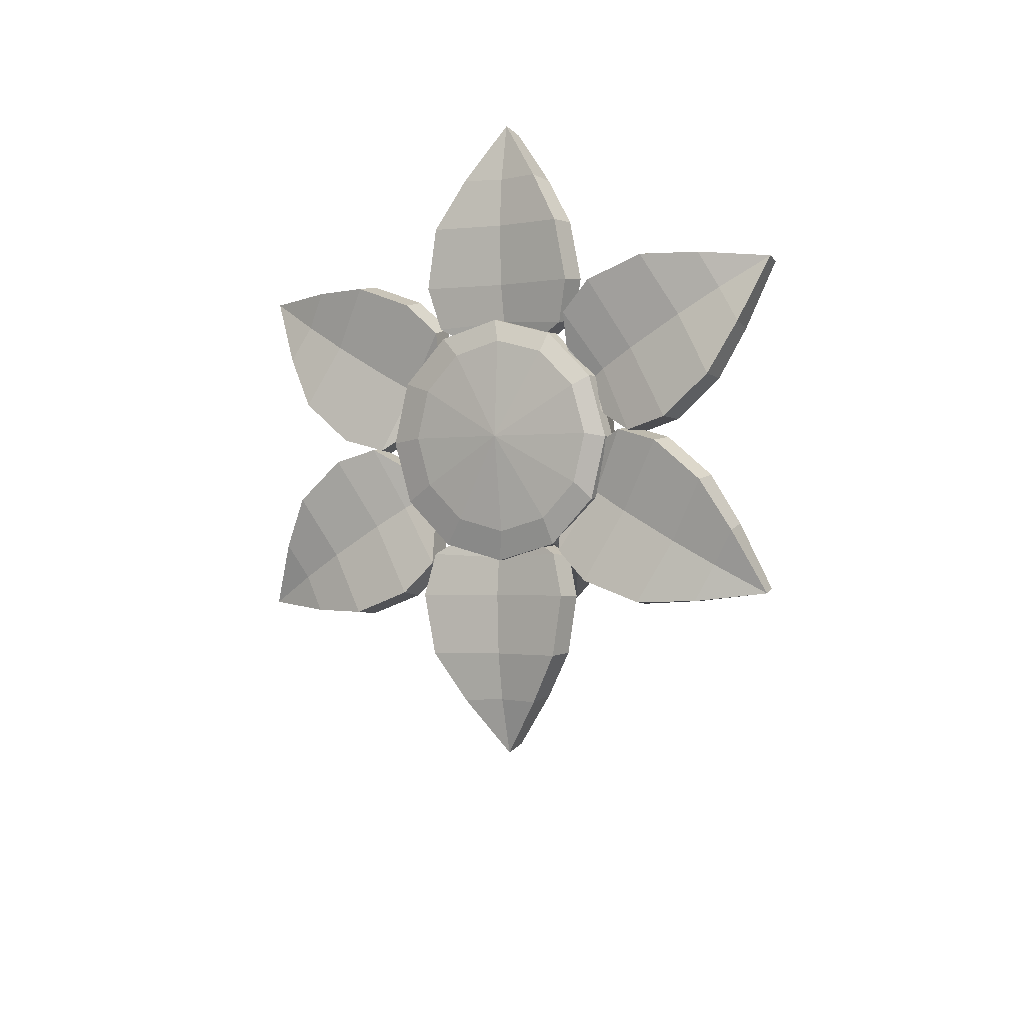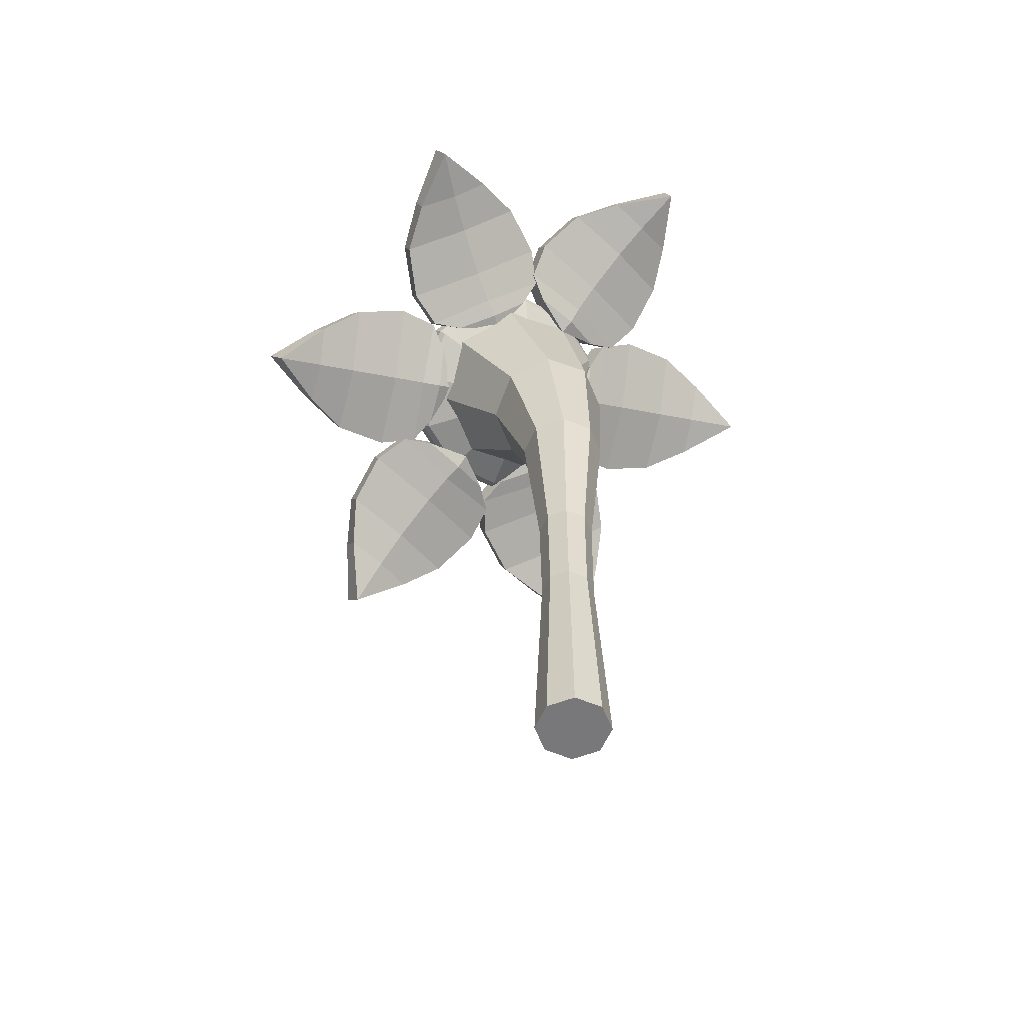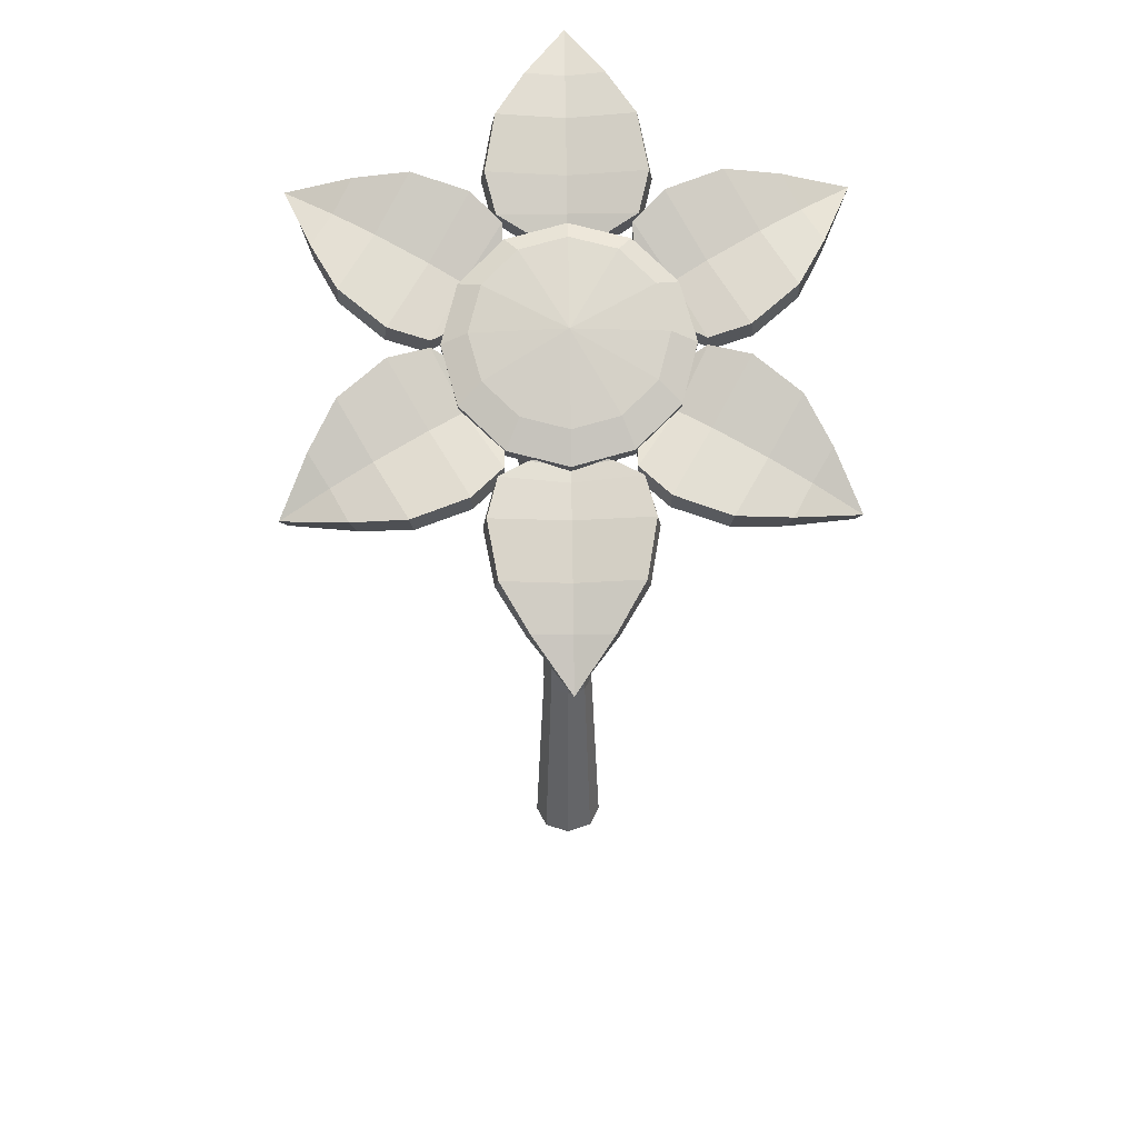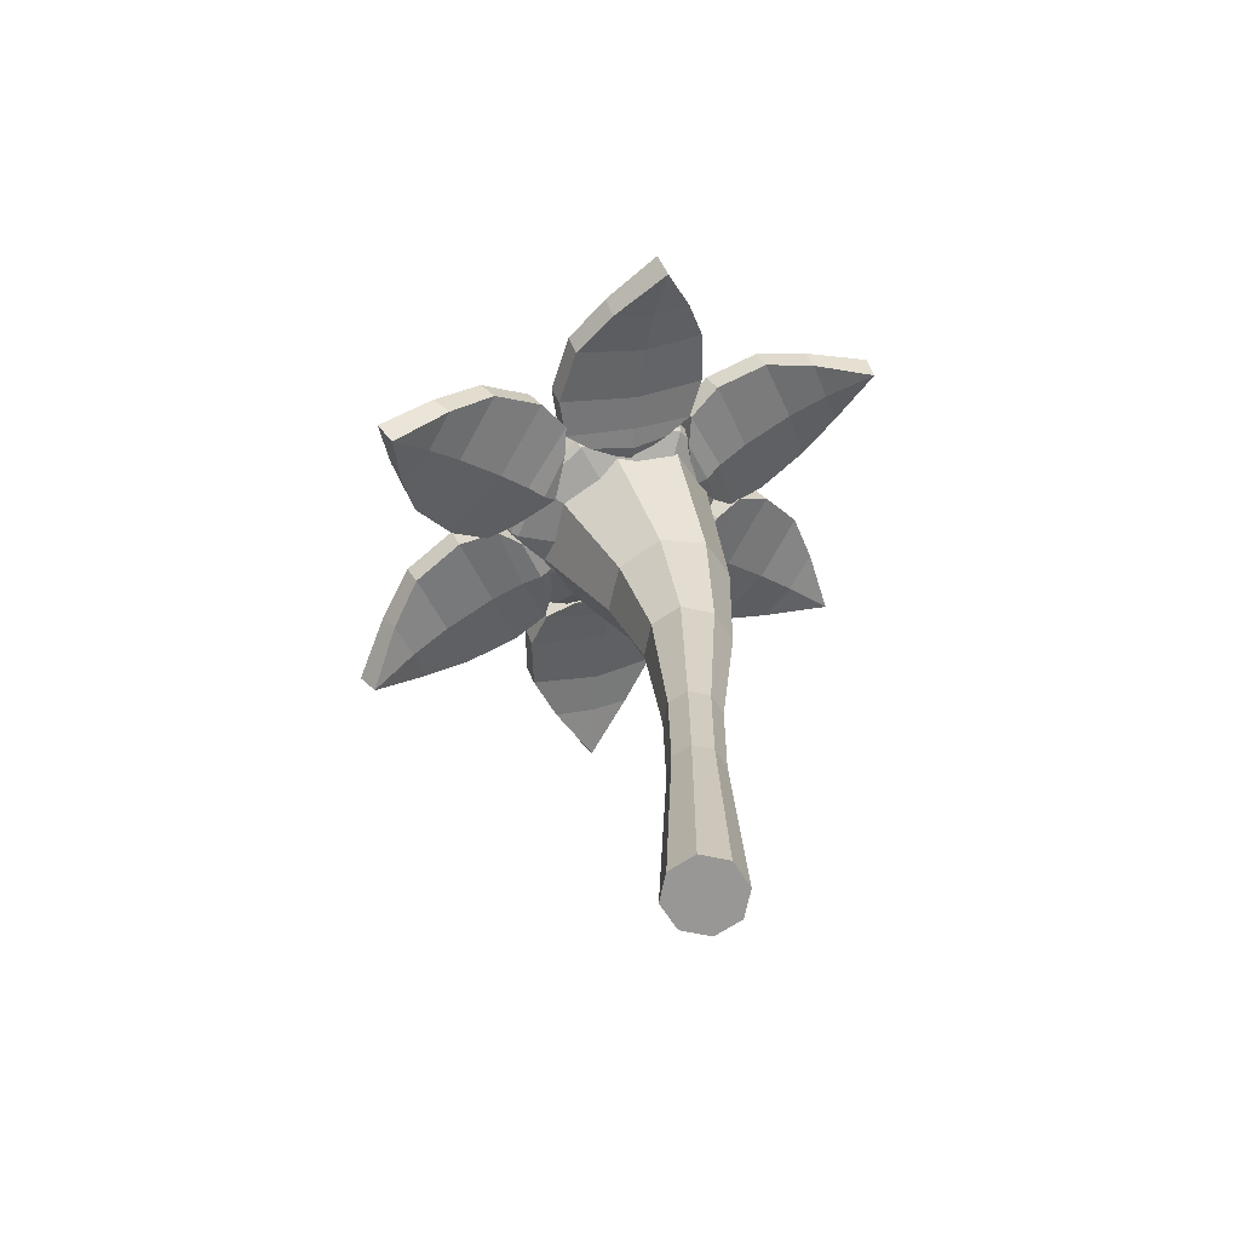
<metadata>
{"format":"obj","ext":"obj","renderer":"f3d","projection":"perspective","resolution":1024,"background":"white","views":[{"elev":74.9,"azim":62.9,"up":"+Y"},{"elev":-57.5,"azim":134.0,"up":"+Y"},{"elev":43.1,"azim":-1.0,"up":"+Y"},{"elev":-68.3,"azim":55.6,"up":"+Y"}]}
</metadata>
<code>
o Petal
v 0 0.6218 -0.7416
v -0.15 0.5678 -0.5289
v -0.2598 0.5042 -0.3516
v -0.3 0.3804 -0.1609
v -0.2598 0.2761 -0.04009
v -0.15 0.2222 -5.1e-05
v 0 0.1775 0.007155
v 0.15 0.2222 -5.1e-05
v 0.2598 0.2761 -0.04009
v 0.3 0.3804 -0.1609
v 0.2598 0.5042 -0.3516
v 0.15 0.5678 -0.5289
v 1.1e-05 0.3437 -0.1847
v 5e-06 0.4676 -0.3754
v -6e-06 0.1961 -0.03515
v 1.3e-05 0.5474 -0.5374
v 9e-06 0.25 -0.07519
v -0 0.5278 -0.7759
v -0.1654 0.4774 -0.5689
v -0.2754 0.4194 -0.4022
v -0.3153 0.301 -0.2198
v -0.2763 0.2011 -0.1041
v -0.1711 0.1489 -0.06478
v 2e-06 0.08595 -0.03316
v 0.1711 0.1489 -0.06478
v 0.2763 0.2011 -0.1041
v 0.3153 0.301 -0.2198
v 0.2754 0.4194 -0.4022
v 0.1654 0.4774 -0.5689
v 1.2e-05 0.2635 -0.2445
v 5e-06 0.3807 -0.4249
v -8e-06 0.1133 -0.09127
v 1.4e-05 0.4552 -0.5762
v 1.1e-05 0.1751 -0.1414
f 2 3 14 16
f 8 15 7
f 9 17 15 8
f 10 13 17 9
f 11 14 13 10
f 12 1 16
f 16 1 2
f 7 15 6
f 15 17 5 6
f 17 13 4 5
f 16 14 11 12
f 13 14 3 4
f 19 33 31 20
f 25 24 32
f 26 25 32 34
f 27 26 34 30
f 28 27 30 31
f 29 33 18
f 33 19 18
f 24 23 32
f 32 23 22 34
f 34 22 21 30
f 33 29 28 31
f 30 21 20 31
f 2 1 18 19
f 3 2 19 20
f 4 3 20 21
f 5 4 21 22
f 6 5 22 23
f 7 6 23 24
f 8 7 24 25
f 9 8 25 26
f 10 9 26 27
f 11 10 27 28
f 12 11 28 29
f 1 12 29 18
o Circle
v 0 0.2516 -0.01577
v -0.2309 0.2179 0.03613
v -0.4 0.1258 0.1779
v -0.4619 0 0.3716
v -0.4 -0.1258 0.5653
v -0.2309 -0.2179 0.7071
v 0 -0.2516 0.759
v 0.2309 -0.2179 0.7071
v 0.4 -0.1258 0.5653
v 0.4619 0 0.3716
v 0.4 0.1258 0.1779
v 0.2309 0.2179 0.03613
v 0.00083 0.2428 0.05745
v -0.1813 0.2163 0.09837
v -0.3146 0.1437 0.2102
v -0.3634 0.04448 0.3629
v -0.3146 -0.0547 0.5156
v -0.1813 -0.1273 0.6274
v 0.00083 -0.1539 0.6683
v 0.1829 -0.1273 0.6274
v 0.3162 -0.0547 0.5156
v 0.365 0.04448 0.3629
v 0.3162 0.1437 0.2102
v 0.1829 0.2163 0.09837
v 0.00083 0.0759 0.3833
v 0 0.1994 -0.04966
v -0.2309 0.1657 0.002234
v -0.4 0.07359 0.144
v -0.4619 -0.0522 0.3377
v -0.4 -0.178 0.5314
v -0.2309 -0.2701 0.6732
v 0 -0.3038 0.7251
v 0.2309 -0.2701 0.6732
v 0.4 -0.178 0.5314
v 0.4619 -0.0522 0.3377
v 0.4 0.07359 0.144
v 0.2309 0.1657 0.002234
v -0 0.1649 -0.05207
v -0.2226 0.1324 -0.002059
v -0.3855 0.04368 0.1346
v -0.4451 -0.07754 0.3212
v -0.3855 -0.1988 0.5079
v -0.2226 -0.2875 0.6446
v -0 -0.32 0.6946
v 0.2226 -0.2875 0.6446
v 0.3855 -0.1988 0.5079
v 0.4451 -0.07754 0.3212
v 0.3855 0.04368 0.1346
v 0.2226 0.1324 -0.002059
v -0 -0.07904 0.07057
v -0.1047 -0.09432 0.0941
v -0.1814 -0.1361 0.1584
v -0.2094 -0.1931 0.2462
v -0.1814 -0.2501 0.334
v -0.1047 -0.2919 0.3983
v -0 -0.3072 0.4218
v 0.1047 -0.2919 0.3983
v 0.1814 -0.2501 0.334
v 0.2094 -0.1931 0.2462
v 0.1814 -0.1361 0.1584
v 0.1047 -0.09432 0.0941
f 38 50 49 37
f 45 57 56 44
f 42 54 53 41
f 39 51 50 38
f 46 58 57 45
f 36 48 47 35
f 43 55 54 42
f 40 52 51 39
f 35 47 58 46
f 37 49 48 36
f 44 56 55 43
f 41 53 52 40
f 38 63 64 39
f 48 59 47
f 47 59 58
f 58 59 57
f 57 59 56
f 56 59 55
f 55 59 54
f 54 59 53
f 53 59 52
f 52 59 51
f 51 59 50
f 50 59 49
f 49 59 48
f 45 70 71 46
f 35 60 61 36
f 42 67 68 43
f 39 64 65 40
f 46 71 60 35
f 36 61 62 37
f 43 68 69 44
f 40 65 66 41
f 37 62 63 38
f 44 69 70 45
f 41 66 67 42
f 61 73 74 62
f 68 80 81 69
f 65 77 78 66
f 62 74 75 63
f 69 81 82 70
f 66 78 79 67
f 63 75 76 64
f 70 82 83 71
f 60 72 73 61
f 67 79 80 68
f 64 76 77 65
f 71 83 72 60
f 83 95 84 72
f 73 85 86 74
f 80 92 93 81
f 77 89 90 78
f 74 86 87 75
f 81 93 94 82
f 78 90 91 79
f 75 87 88 76
f 82 94 95 83
f 72 84 85 73
f 79 91 92 80
f 76 88 89 77
o Petal.001
v -1.039 0.27 -0.2
v -0.9345 0.2018 0.03457
v -0.8307 0.1364 0.2148
v -0.6539 0.05555 0.3393
v -0.4968 0.01325 0.3646
v -0.3874 0.02829 0.2985
v -0.2861 0.0626 0.184
v -0.2374 0.1698 0.08062
v -0.237 0.2583 -0.01278
v -0.3539 0.3386 -0.09648
v -0.5708 0.3815 -0.1626
v -0.7845 0.3433 -0.1833
v -0.5039 0.1604 0.09759
v -0.7008 0.2223 0.002255
v -0.3256 0.06881 0.1609
v -0.8561 0.2533 -0.08456
v -0.3801 0.1056 0.1472
v -1.02 0.1821 -0.2436
v -0.9287 0.1085 -0.000795
v -0.8352 0.04525 0.1739
v -0.6668 -0.03272 0.2941
v -0.5162 -0.07305 0.3179
v -0.4104 -0.05883 0.2551
v -0.2722 -0.02455 0.137
v -0.2393 0.1026 0.006601
v -0.2399 0.1876 -0.08341
v -0.3515 0.2647 -0.1639
v -0.5598 0.3051 -0.2261
v -0.7632 0.2645 -0.2411
v -0.5094 0.07844 0.04054
v -0.6957 0.137 -0.0497
v -0.3273 -0.0145 0.1056
v -0.8408 0.1659 -0.1308
v -0.3928 0.02663 0.08715
f 97 98 109 111
f 103 110 102
f 104 112 110 103
f 105 108 112 104
f 106 109 108 105
f 107 96 111
f 111 96 97
f 102 110 101
f 110 112 100 101
f 112 108 99 100
f 111 109 106 107
f 108 109 98 99
f 114 128 126 115
f 120 119 127
f 121 120 127 129
f 122 121 129 125
f 123 122 125 126
f 124 128 113
f 128 114 113
f 119 118 127
f 127 118 117 129
f 129 117 116 125
f 128 124 123 126
f 125 116 115 126
f 97 96 113 114
f 98 97 114 115
f 99 98 115 116
f 100 99 116 117
f 101 100 117 118
f 102 101 118 119
f 103 102 119 120
f 104 103 120 121
f 105 104 121 122
f 106 105 122 123
f 107 106 123 124
f 96 107 124 113
o Petal.003
v 0 -0.7641 1.392
v 0.15 -0.5918 1.257
v 0.2598 -0.4556 1.126
v 0.3 -0.3318 0.9357
v 0.2598 -0.2638 0.7913
v 0.15 -0.2492 0.7257
v -0 -0.2608 0.682
v -0.15 -0.2492 0.7257
v -0.2598 -0.2638 0.7913
v -0.3 -0.3318 0.9357
v -0.2598 -0.4556 1.126
v -0.15 -0.5918 1.257
v -1.1e-05 -0.3685 0.9119
v -5e-06 -0.4923 1.103
v 6e-06 -0.2918 0.7162
v -1.3e-05 -0.6078 1.241
v -1e-05 -0.3065 0.7817
v 0 -0.8336 1.32
v 0.1654 -0.665 1.19
v 0.2754 -0.5363 1.069
v 0.3153 -0.4178 0.8871
v 0.2763 -0.3528 0.7488
v 0.1711 -0.3381 0.6852
v -2e-06 -0.3348 0.6148
v -0.1711 -0.3381 0.6852
v -0.2763 -0.3528 0.7488
v -0.3153 -0.4178 0.8871
v -0.2754 -0.5363 1.069
v -0.1654 -0.665 1.19
v -1.2e-05 -0.4556 0.8629
v -5e-06 -0.5729 1.043
v 8e-06 -0.3768 0.6634
v -1.4e-05 -0.6808 1.173
v -1.1e-05 -0.3975 0.7402
f 131 132 143 145
f 137 144 136
f 138 146 144 137
f 139 142 146 138
f 140 143 142 139
f 141 130 145
f 145 130 131
f 136 144 135
f 144 146 134 135
f 146 142 133 134
f 145 143 140 141
f 142 143 132 133
f 148 162 160 149
f 154 153 161
f 155 154 161 163
f 156 155 163 159
f 157 156 159 160
f 158 162 147
f 162 148 147
f 153 152 161
f 161 152 151 163
f 163 151 150 159
f 162 158 157 160
f 159 150 149 160
f 131 130 147 148
f 132 131 148 149
f 133 132 149 150
f 134 133 150 151
f 135 134 151 152
f 136 135 152 153
f 137 136 153 154
f 138 137 154 155
f 139 138 155 156
f 140 139 156 157
f 141 140 157 158
f 130 141 158 147
o Petal.002
v 1.039 -0.4123 0.8507
v 0.9345 -0.2258 0.6931
v 0.8307 -0.08779 0.56
v 0.6539 -0.006918 0.4355
v 0.4968 -0.000997 0.3865
v 0.3874 -0.05527 0.4272
v 0.2861 -0.1459 0.5051
v 0.2374 -0.1968 0.6451
v 0.237 -0.2461 0.7639
v 0.3539 -0.2899 0.8713
v 0.5709 -0.3329 0.9374
v 0.7845 -0.3673 0.911
v 0.5039 -0.1851 0.6296
v 0.7008 -0.247 0.7249
v 0.3256 -0.1645 0.5202
v 0.8561 -0.3137 0.7885
v 0.3801 -0.1621 0.5593
v 1.02 -0.488 0.7882
v 0.9287 -0.2961 0.6222
v 0.8352 -0.1622 0.4933
v 0.6668 -0.08408 0.3732
v 0.5162 -0.07873 0.3267
v 0.4104 -0.1303 0.3652
v 0.2722 -0.2243 0.4446
v 0.2393 -0.2917 0.6138
v 0.2399 -0.3394 0.728
v 0.3515 -0.3815 0.8313
v 0.5598 -0.422 0.8934
v 0.7632 -0.4521 0.8625
v 0.5094 -0.2705 0.5779
v 0.6957 -0.3292 0.6681
v 0.3273 -0.2489 0.4666
v 0.8408 -0.3915 0.7275
v 0.3928 -0.249 0.5116
f 165 166 177 179
f 171 178 170
f 172 180 178 171
f 173 176 180 172
f 174 177 176 173
f 175 164 179
f 179 164 165
f 170 178 169
f 178 180 168 169
f 180 176 167 168
f 179 177 174 175
f 176 177 166 167
f 182 196 194 183
f 188 187 195
f 189 188 195 197
f 190 189 197 193
f 191 190 193 194
f 192 196 181
f 196 182 181
f 187 186 195
f 195 186 185 197
f 197 185 184 193
f 196 192 191 194
f 193 184 183 194
f 165 164 181 182
f 166 165 182 183
f 167 166 183 184
f 168 167 184 185
f 169 168 185 186
f 170 169 186 187
f 171 170 187 188
f 172 171 188 189
f 173 172 189 190
f 174 173 190 191
f 175 174 191 192
f 164 175 192 181
o Petal.004
v 1.039 0.27 -0.2
v 0.7845 0.3433 -0.1833
v 0.5709 0.3815 -0.1626
v 0.3539 0.3386 -0.09648
v 0.237 0.2583 -0.01278
v 0.2374 0.1698 0.08062
v 0.2861 0.0626 0.184
v 0.3874 0.02829 0.2985
v 0.4968 0.01325 0.3646
v 0.6539 0.05555 0.3393
v 0.8307 0.1364 0.2148
v 0.9345 0.2018 0.03457
v 0.5039 0.1604 0.0976
v 0.7008 0.2223 0.002262
v 0.3256 0.06881 0.1608
v 0.8561 0.2532 -0.08454
v 0.3801 0.1056 0.1472
v 1.02 0.1821 -0.2436
v 0.7632 0.2645 -0.2411
v 0.5598 0.3051 -0.2261
v 0.3515 0.2647 -0.1639
v 0.2399 0.1876 -0.08341
v 0.2393 0.1026 0.0066
v 0.2722 -0.02455 0.137
v 0.4104 -0.05883 0.2552
v 0.5162 -0.07305 0.318
v 0.6668 -0.03272 0.2941
v 0.8352 0.04525 0.1739
v 0.9287 0.1085 -0.000794
v 0.5094 0.07842 0.04056
v 0.6958 0.137 -0.04969
v 0.3273 -0.01449 0.1056
v 0.8408 0.1659 -0.1307
v 0.3929 0.02662 0.08716
f 199 200 211 213
f 205 212 204
f 206 214 212 205
f 207 210 214 206
f 208 211 210 207
f 209 198 213
f 213 198 199
f 204 212 203
f 212 214 202 203
f 214 210 201 202
f 213 211 208 209
f 210 211 200 201
f 216 230 228 217
f 222 221 229
f 223 222 229 231
f 224 223 231 227
f 225 224 227 228
f 226 230 215
f 230 216 215
f 221 220 229
f 229 220 219 231
f 231 219 218 227
f 230 226 225 228
f 227 218 217 228
f 199 198 215 216
f 200 199 216 217
f 201 200 217 218
f 202 201 218 219
f 203 202 219 220
f 204 203 220 221
f 205 204 221 222
f 206 205 222 223
f 207 206 223 224
f 208 207 224 225
f 209 208 225 226
f 198 209 226 215
o Petal.005
v -1.039 -0.4123 0.8507
v -0.7845 -0.3673 0.911
v -0.5709 -0.3329 0.9374
v -0.3539 -0.2899 0.8713
v -0.237 -0.2461 0.7639
v -0.2374 -0.1968 0.6451
v -0.2861 -0.1459 0.5051
v -0.3874 -0.05527 0.4272
v -0.4968 -0.000997 0.3865
v -0.6539 -0.006918 0.4355
v -0.8307 -0.08779 0.56
v -0.9345 -0.2258 0.6931
v -0.5039 -0.1851 0.6296
v -0.7008 -0.247 0.7249
v -0.3256 -0.1646 0.5202
v -0.8561 -0.3137 0.7885
v -0.3801 -0.1621 0.5593
v -1.02 -0.488 0.7882
v -0.7632 -0.4521 0.8625
v -0.5598 -0.422 0.8934
v -0.3515 -0.3815 0.8313
v -0.2399 -0.3394 0.728
v -0.2393 -0.2917 0.6138
v -0.2722 -0.2243 0.4446
v -0.4104 -0.1303 0.3652
v -0.5162 -0.07873 0.3267
v -0.6668 -0.08408 0.3732
v -0.8352 -0.1622 0.4933
v -0.9287 -0.2961 0.6222
v -0.5094 -0.2705 0.5779
v -0.6958 -0.3292 0.6681
v -0.3273 -0.2489 0.4666
v -0.8408 -0.3915 0.7275
v -0.3929 -0.249 0.5116
f 233 234 245 247
f 239 246 238
f 240 248 246 239
f 241 244 248 240
f 242 245 244 241
f 243 232 247
f 247 232 233
f 238 246 237
f 246 248 236 237
f 248 244 235 236
f 247 245 242 243
f 244 245 234 235
f 250 264 262 251
f 256 255 263
f 257 256 263 265
f 258 257 265 261
f 259 258 261 262
f 260 264 249
f 264 250 249
f 255 254 263
f 263 254 253 265
f 265 253 252 261
f 264 260 259 262
f 261 252 251 262
f 233 232 249 250
f 234 233 250 251
f 235 234 251 252
f 236 235 252 253
f 237 236 253 254
f 238 237 254 255
f 239 238 255 256
f 240 239 256 257
f 241 240 257 258
f 242 241 258 259
f 243 242 259 260
f 232 243 260 249
o Cylinder
v 0 -2.095 -0.1027
v 0 -1.658 -0.1074
v 0.07262 -2.095 -0.07262
v 0.07597 -1.658 -0.07597
v 0.1027 -2.095 0
v 0.1074 -1.658 0
v 0.07262 -2.095 0.07262
v 0.07597 -1.658 0.07597
v 0 -2.095 0.1027
v 0 -1.658 0.1074
v -0.07262 -2.095 0.07262
v -0.07597 -1.658 0.07597
v -0.1027 -2.095 0
v -0.1074 -1.658 0
v -0.07262 -2.095 -0.07262
v -0.07597 -1.658 -0.07597
v -0 -1.01 -0.1675
v 0.1184 -1.01 -0.1184
v 0.1675 -1.01 0
v 0.1184 -1.01 0.1184
v -0 -1.01 0.1675
v -0.1184 -1.01 0.1184
v -0.1675 -1.01 0
v -0.1184 -1.01 -0.1184
v -0 -0.471 -0.157
v 0.1748 -0.4943 -0.0885
v 0.2472 -0.5506 0.07699
v 0.1748 -0.607 0.2425
v -0 -0.6303 0.311
v -0.1748 -0.607 0.2425
v -0.2472 -0.5506 0.07699
v -0.1748 -0.4943 -0.0885
v -0 0.1154 -0.02965
v 0.2661 0.0613 0.06637
v 0.3763 -0.06933 0.2982
v 0.2661 -0.2 0.53
v -0 -0.2541 0.626
v -0.2661 -0.2 0.53
v -0.3763 -0.06933 0.2982
v -0.2661 0.0613 0.06637
v 0 -2.956 -0.1412
v 0.09984 -2.956 -0.09984
v 0.1412 -2.956 0
v 0.09984 -2.956 0.09984
v 0 -2.956 0.1412
v -0.09984 -2.956 0.09984
v -0.1412 -2.956 0
v -0.09984 -2.956 -0.09984
f 266 267 269 268
f 268 269 271 270
f 270 271 273 272
f 272 273 275 274
f 274 275 277 276
f 276 277 279 278
f 277 275 286 287
f 278 279 281 280
f 280 281 267 266
f 274 276 311 310
f 284 283 291 292
f 267 281 289 282
f 269 267 282 283
f 273 271 284 285
f 279 277 287 288
f 275 273 285 286
f 281 279 288 289
f 271 269 283 284
f 290 297 305 298
f 289 288 296 297
f 287 286 294 295
f 285 284 292 293
f 283 282 290 291
f 282 289 297 290
f 288 287 295 296
f 286 285 293 294
f 299 298 305 304 303 302 301 300
f 296 295 303 304
f 294 293 301 302
f 292 291 299 300
f 297 296 304 305
f 295 294 302 303
f 293 292 300 301
f 291 290 298 299
f 306 307 308 309 310 311 312 313
f 280 266 306 313
f 266 268 307 306
f 270 272 309 308
f 276 278 312 311
f 272 274 310 309
f 278 280 313 312
f 268 270 308 307

</code>
